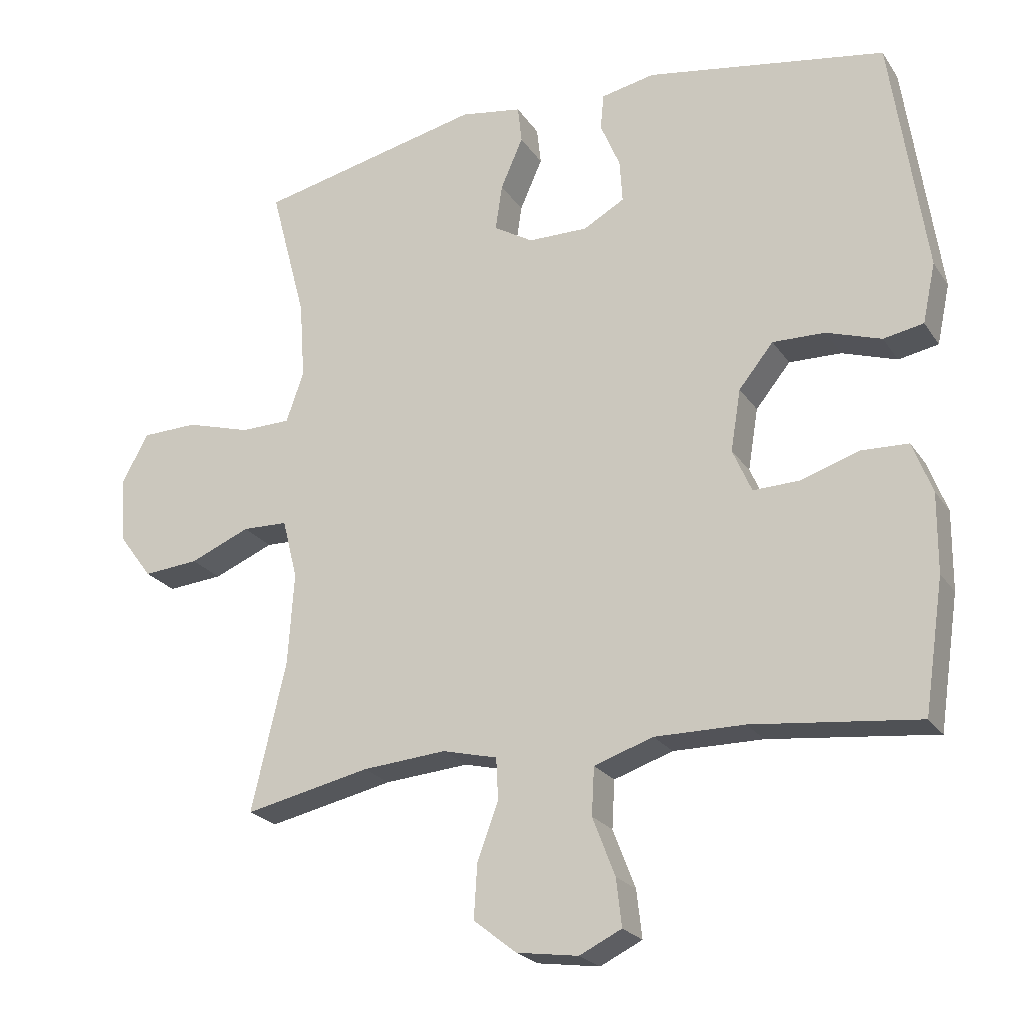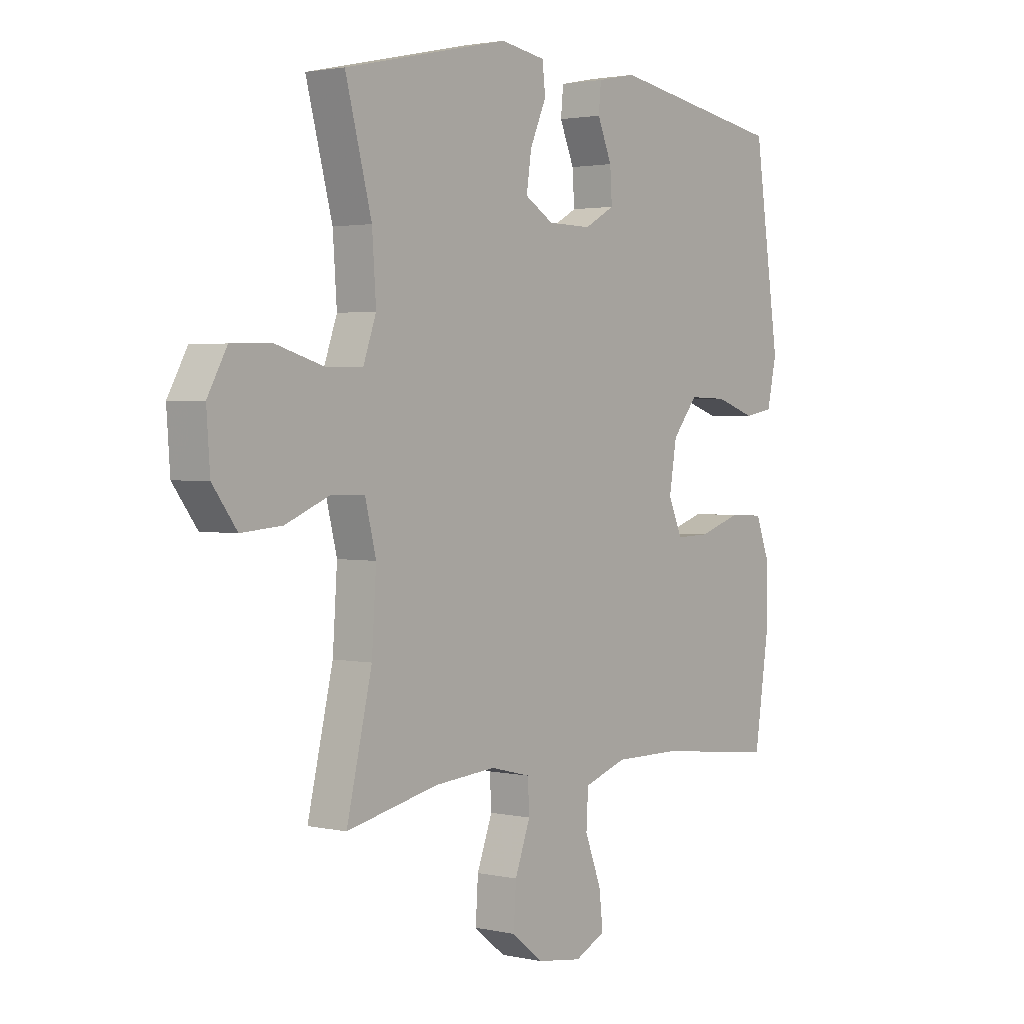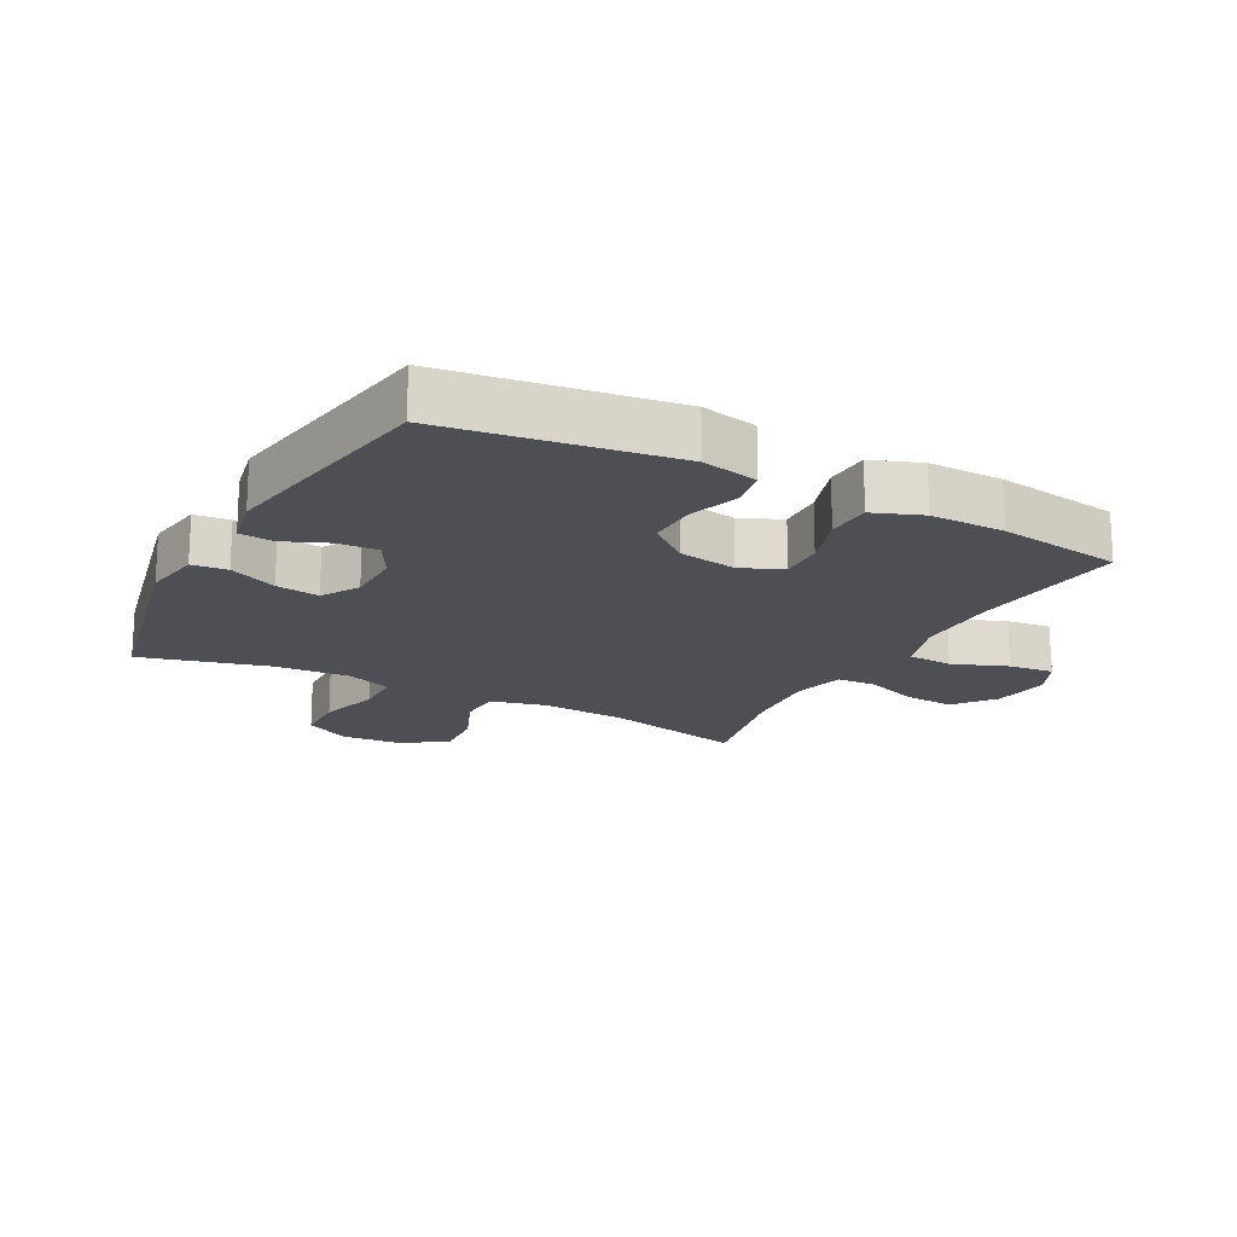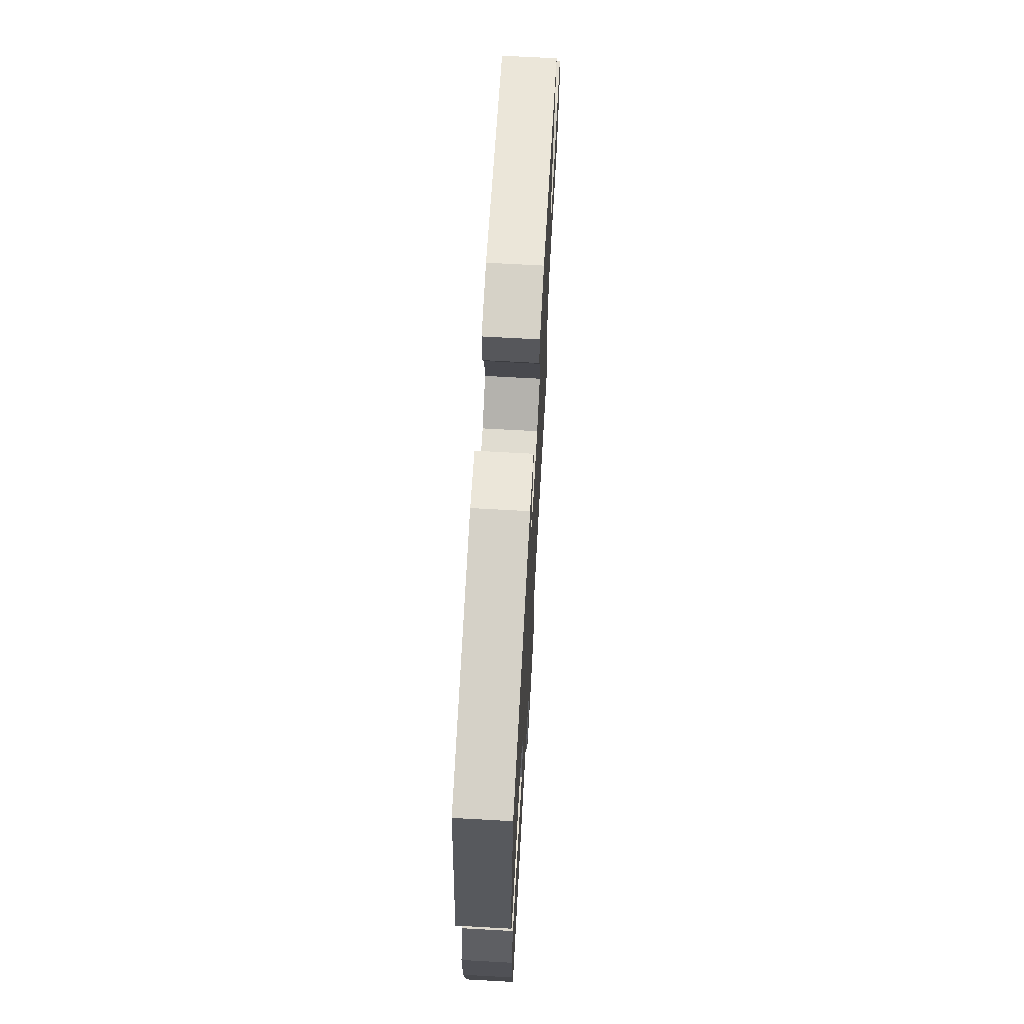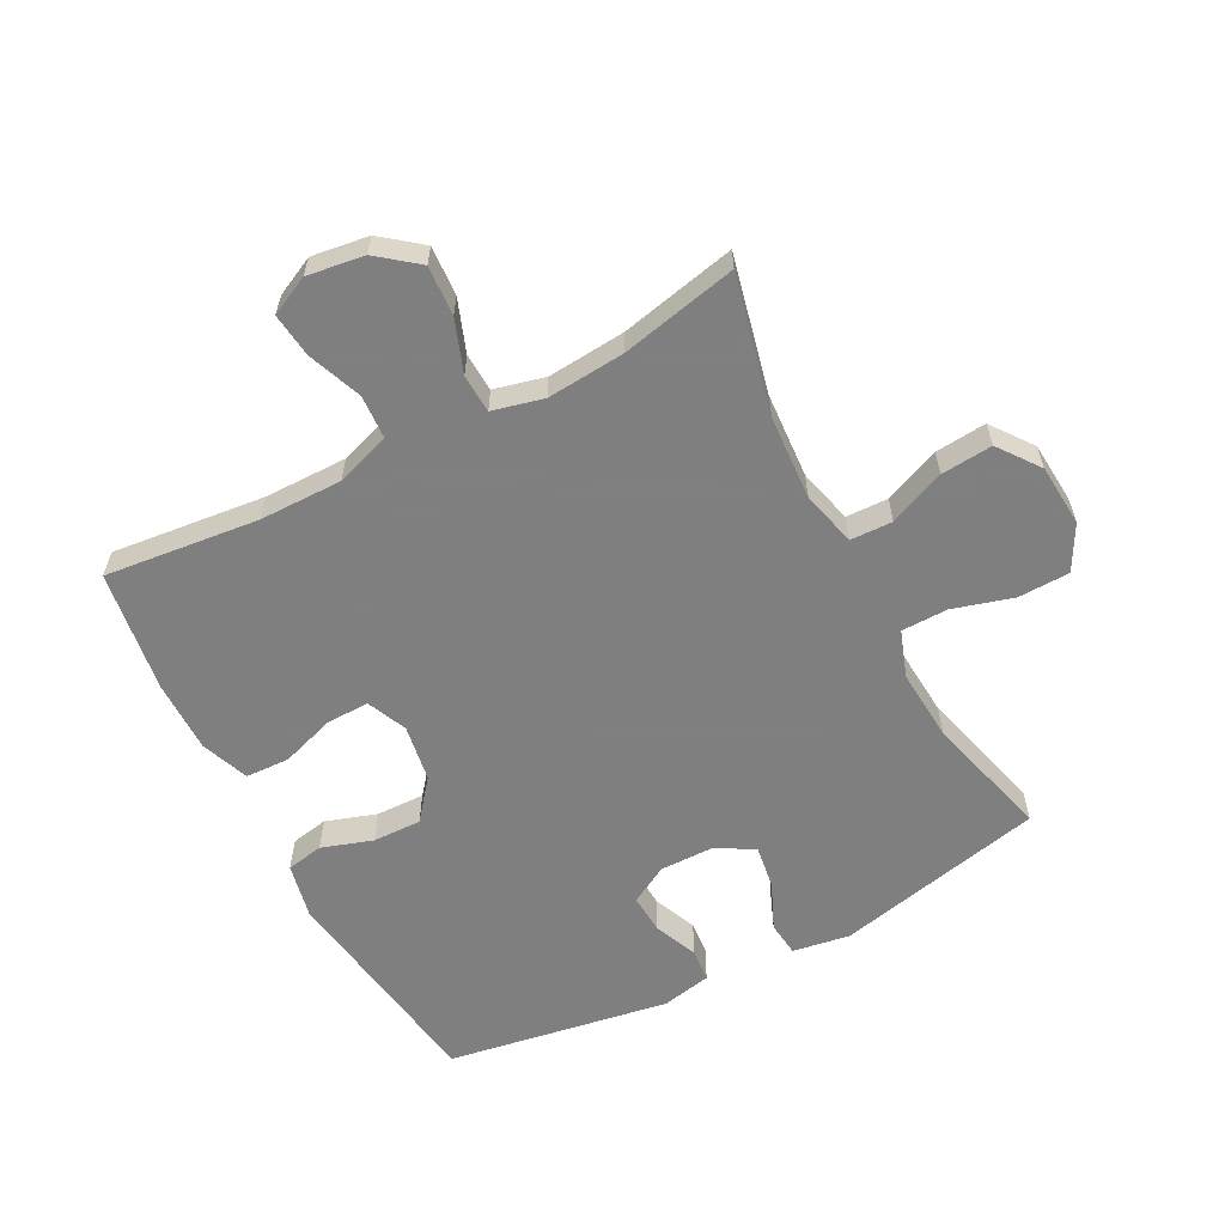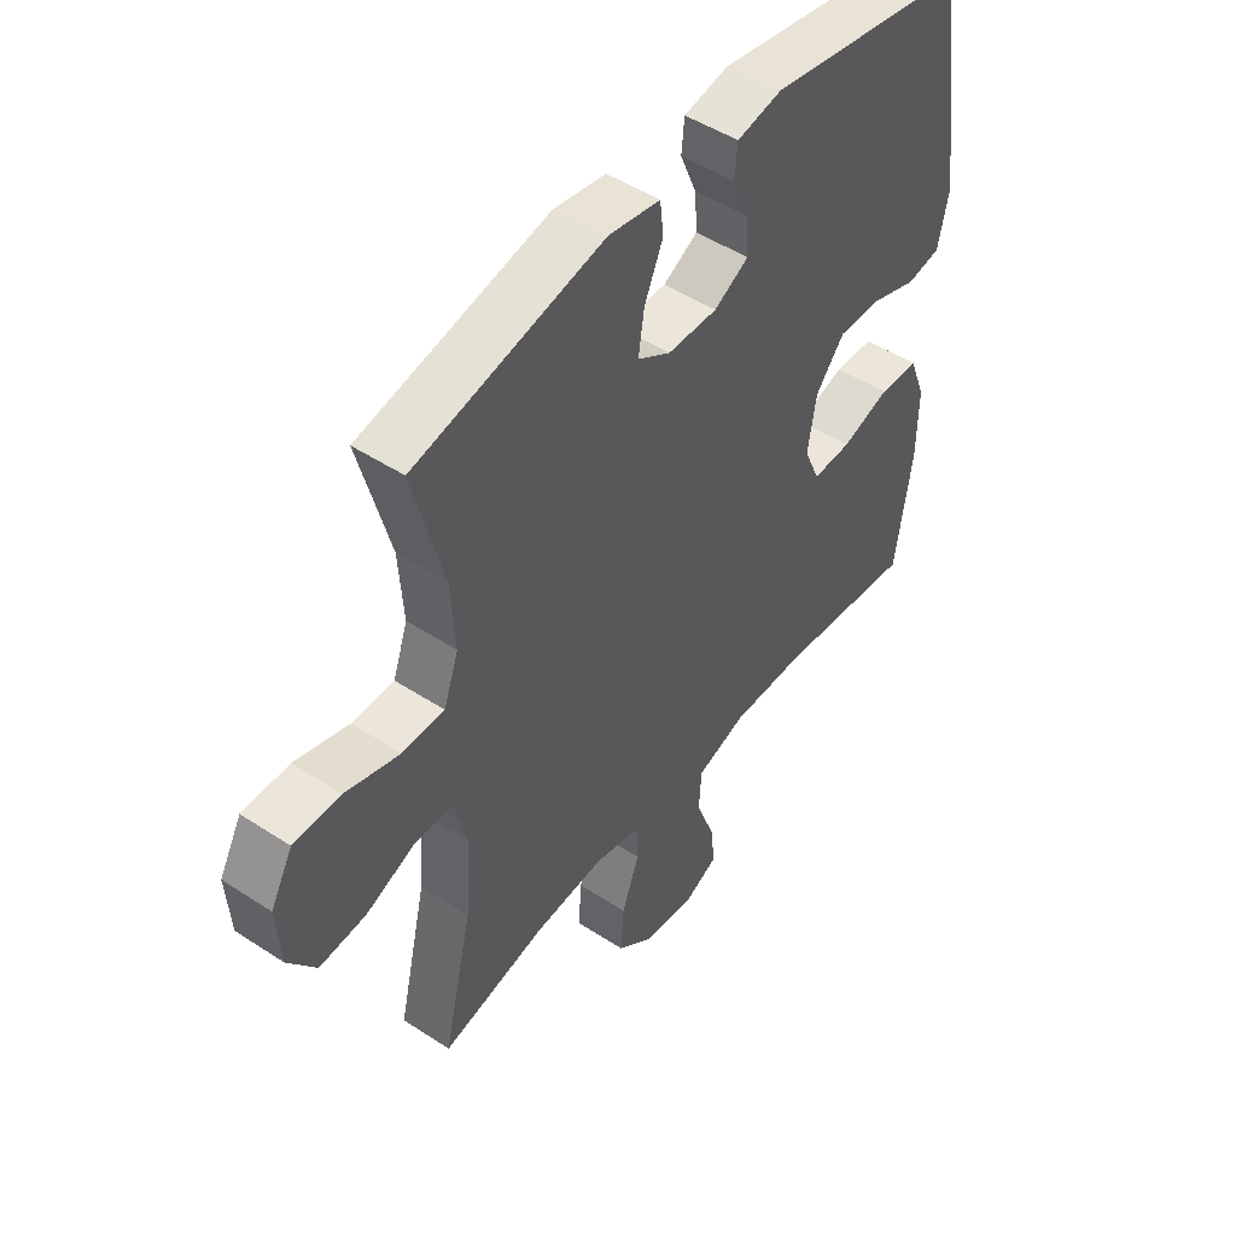
<metadata>
{"format":"obj","ext":"obj","renderer":"f3d","projection":"perspective","resolution":1024,"background":"white","views":[{"elev":-22.9,"azim":25.2,"up":"+Z"},{"elev":2.1,"azim":-51.9,"up":"+Z"},{"elev":-18.3,"azim":61.9,"up":"+Y"},{"elev":69.0,"azim":93.2,"up":"+Z"},{"elev":-59.9,"azim":-152.2,"up":"+Y"},{"elev":48.3,"azim":-53.7,"up":"+Z"}]}
</metadata>
<code>
v 0.5 0.07 -0.5
v 0.255 0.07 -0.473
v 0.123 0.07 -0.472
v 0.036 0.07 -0.501
v 0.032 0.07 -0.571
v 0.065 0.07 -0.657
v 0.073 0.07 -0.727
v 0.011 0.07 -0.757
v -0.08 0.07 -0.744
v -0.143 0.07 -0.694
v -0.138 0.07 -0.615
v -0.107 0.07 -0.531
v -0.11 0.07 -0.47
v -0.191 0.07 -0.45
v -0.315 0.07 -0.46
v -0.5 0.07 -0.5
v -0.449 0.07 -0.281
v -0.44 0.07 -0.146
v -0.462 0.07 -0.058
v -0.529 0.07 -0.056
v -0.618 0.07 -0.093
v -0.7 0.07 -0.1
v -0.749 0.07 -0.034
v -0.756 0.07 0.065
v -0.717 0.07 0.136
v -0.635 0.07 0.138
v -0.539 0.07 0.11
v -0.465 0.07 0.111
v -0.439 0.07 0.185
v -0.447 0.07 0.3
v -0.5 0.07 0.5
v -0.167 0.07 0.574
v -0.076 0.07 0.559
v -0.07 0.07 0.504
v -0.103 0.07 0.429
v -0.113 0.07 0.361
v -0.055 0.07 0.326
v 0.033 0.07 0.325
v 0.094 0.07 0.359
v 0.09 0.07 0.422
v 0.061 0.07 0.491
v 0.066 0.07 0.544
v 0.145 0.07 0.56
v 0.5 0.07 0.5
v 0.551 0.07 0.147
v 0.532 0.07 0.059
v 0.473 0.07 0.048
v 0.392 0.07 0.075
v 0.315 0.07 0.077
v 0.264 0.07 0.014
v 0.249 0.07 -0.077
v 0.277 0.07 -0.141
v 0.346 0.07 -0.139
v 0.431 0.07 -0.111
v 0.501 0.07 -0.114
v 0.53 0.07 -0.19
v 0.529 0.07 -0.306
v 0.5 0 -0.5
v 0.255 0 -0.473
v 0.123 0 -0.472
v 0.036 0 -0.501
v 0.032 0 -0.571
v 0.065 0 -0.657
v 0.073 0 -0.727
v 0.011 0 -0.757
v -0.08 0 -0.744
v -0.143 0 -0.694
v -0.138 0 -0.615
v -0.107 0 -0.531
v -0.11 0 -0.47
v -0.191 0 -0.45
v -0.315 0 -0.46
v -0.5 0 -0.5
v -0.449 0 -0.281
v -0.44 0 -0.146
v -0.462 0 -0.058
v -0.529 0 -0.056
v -0.618 0 -0.093
v -0.7 0 -0.1
v -0.749 0 -0.034
v -0.756 0 0.065
v -0.717 0 0.136
v -0.635 0 0.138
v -0.539 0 0.11
v -0.465 0 0.111
v -0.439 0 0.185
v -0.447 0 0.3
v -0.5 0 0.5
v -0.167 0 0.574
v -0.076 0 0.559
v -0.07 0 0.504
v -0.103 0 0.429
v -0.113 0 0.361
v -0.055 0 0.326
v 0.033 0 0.325
v 0.094 0 0.359
v 0.09 0 0.422
v 0.061 0 0.491
v 0.066 0 0.544
v 0.145 0 0.56
v 0.5 0 0.5
v 0.551 0 0.147
v 0.532 0 0.059
v 0.473 0 0.048
v 0.392 0 0.075
v 0.315 0 0.077
v 0.264 0 0.014
v 0.249 0 -0.077
v 0.277 0 -0.141
v 0.346 0 -0.139
v 0.431 0 -0.111
v 0.501 0 -0.114
v 0.53 0 -0.19
v 0.529 0 -0.306
f 57 1 2
f 56 57 2
f 55 56 2
f 54 55 2
f 53 54 2
f 52 53 2 3
f 51 52 3 4
f 50 51 4
f 46 47 48
f 45 46 48
f 44 45 48
f 43 44 48
f 42 43 48
f 41 42 48
f 40 41 48
f 39 40 48 49
f 38 39 49 50
f 33 34 35
f 32 33 35
f 31 32 35
f 30 31 35
f 29 30 35 36
f 28 29 36 37
f 25 26 27
f 24 25 27
f 23 24 27
f 22 23 27
f 21 22 27
f 20 21 27
f 19 20 27 28
f 38 50 4
f 37 38 4
f 28 37 4
f 19 28 4
f 18 19 4
f 10 11 12
f 9 10 12
f 8 9 12
f 7 8 12
f 6 7 12
f 5 6 12
f 5 12 13
f 4 5 13
f 4 13 14
f 18 4 14
f 17 18 14
f 17 14 15
f 15 16 17
f 59 58 114
f 59 114 113
f 59 113 112
f 59 112 111
f 59 111 110
f 60 59 110 109
f 61 60 109 108
f 61 108 107
f 105 104 103
f 105 103 102
f 105 102 101
f 105 101 100
f 105 100 99
f 105 99 98
f 105 98 97
f 106 105 97 96
f 107 106 96 95
f 92 91 90
f 92 90 89
f 92 89 88
f 92 88 87
f 93 92 87 86
f 94 93 86 85
f 84 83 82
f 84 82 81
f 84 81 80
f 84 80 79
f 84 79 78
f 84 78 77
f 85 84 77 76
f 61 107 95
f 61 95 94
f 61 94 85
f 61 85 76
f 61 76 75
f 69 68 67
f 69 67 66
f 69 66 65
f 69 65 64
f 69 64 63
f 69 63 62
f 70 69 62
f 70 62 61
f 71 70 61
f 71 61 75
f 71 75 74
f 72 71 74
f 74 73 72
f 1 58 59 2
f 2 59 60 3
f 3 60 61 4
f 4 61 62 5
f 5 62 63 6
f 6 63 64 7
f 7 64 65 8
f 8 65 66 9
f 9 66 67 10
f 10 67 68 11
f 11 68 69 12
f 12 69 70 13
f 13 70 71 14
f 14 71 72 15
f 15 72 73 16
f 16 73 74 17
f 17 74 75 18
f 18 75 76 19
f 19 76 77 20
f 20 77 78 21
f 21 78 79 22
f 22 79 80 23
f 23 80 81 24
f 24 81 82 25
f 25 82 83 26
f 26 83 84 27
f 27 84 85 28
f 28 85 86 29
f 29 86 87 30
f 30 87 88 31
f 31 88 89 32
f 32 89 90 33
f 33 90 91 34
f 34 91 92 35
f 35 92 93 36
f 36 93 94 37
f 37 94 95 38
f 38 95 96 39
f 39 96 97 40
f 40 97 98 41
f 41 98 99 42
f 42 99 100 43
f 43 100 101 44
f 44 101 102 45
f 45 102 103 46
f 46 103 104 47
f 47 104 105 48
f 48 105 106 49
f 49 106 107 50
f 50 107 108 51
f 51 108 109 52
f 52 109 110 53
f 53 110 111 54
f 54 111 112 55
f 55 112 113 56
f 56 113 114 57
f 57 114 58 1

</code>
